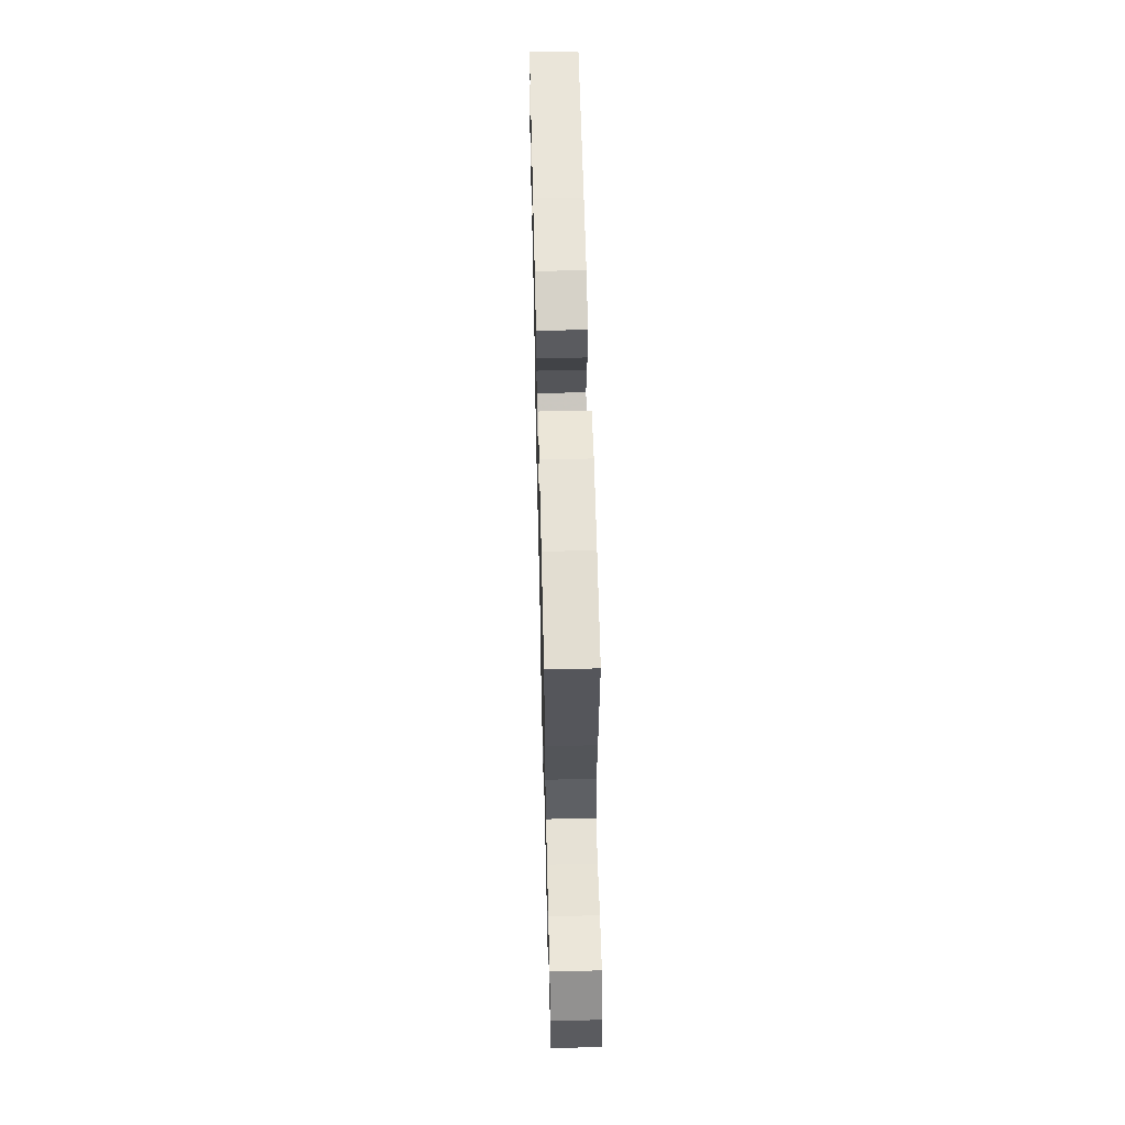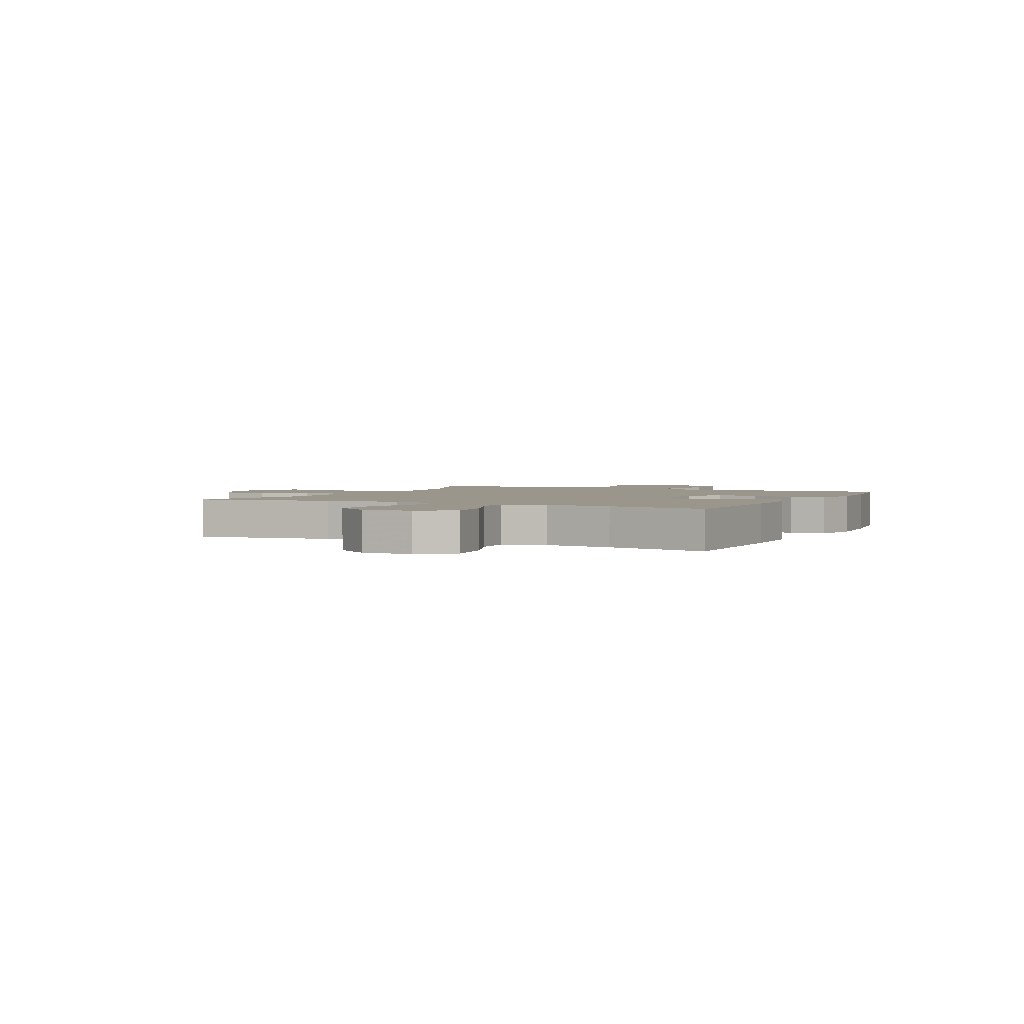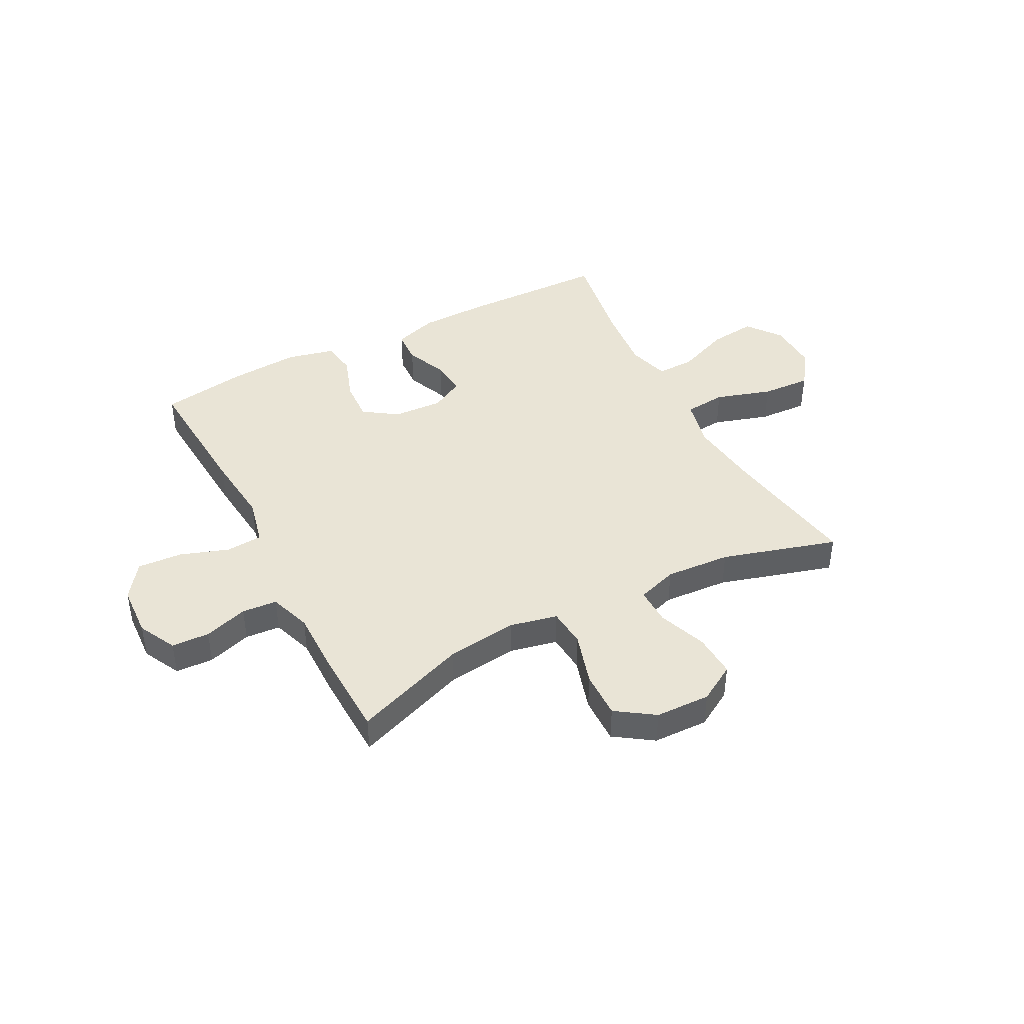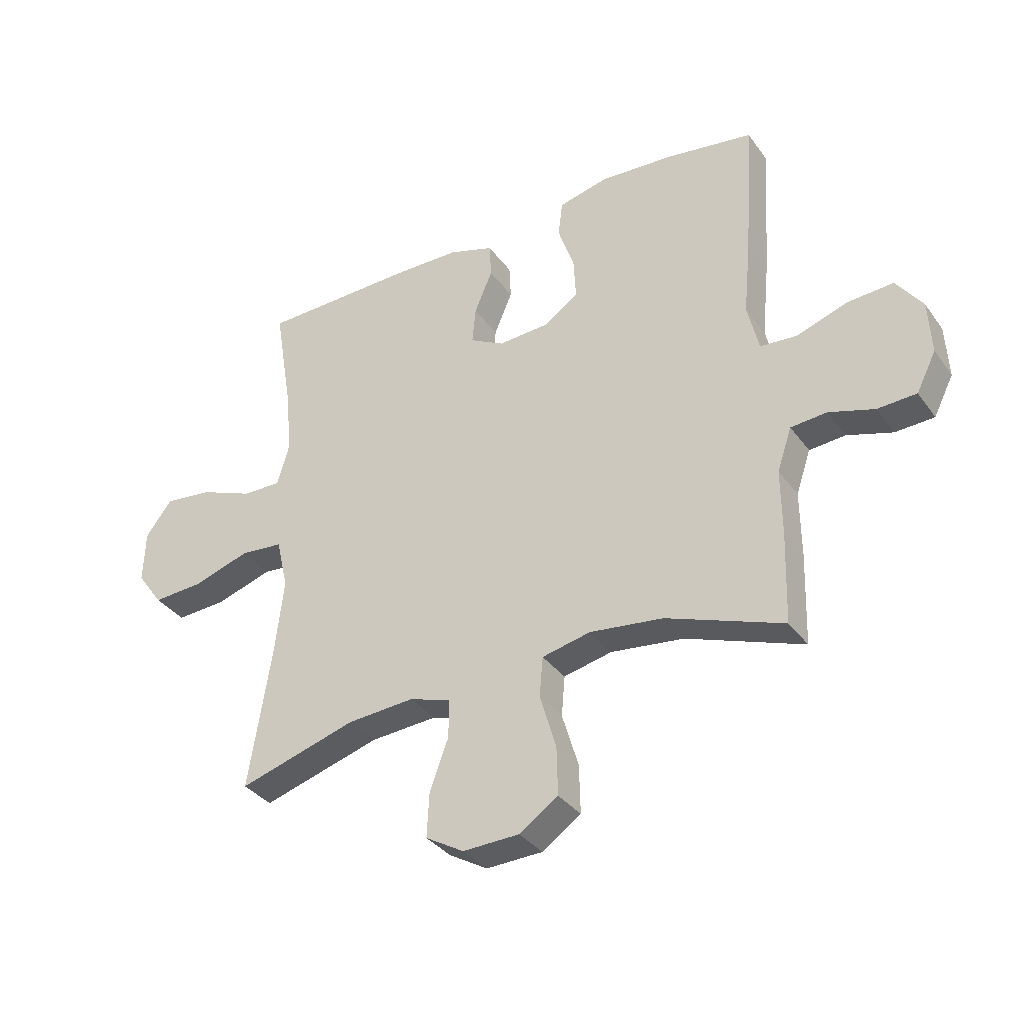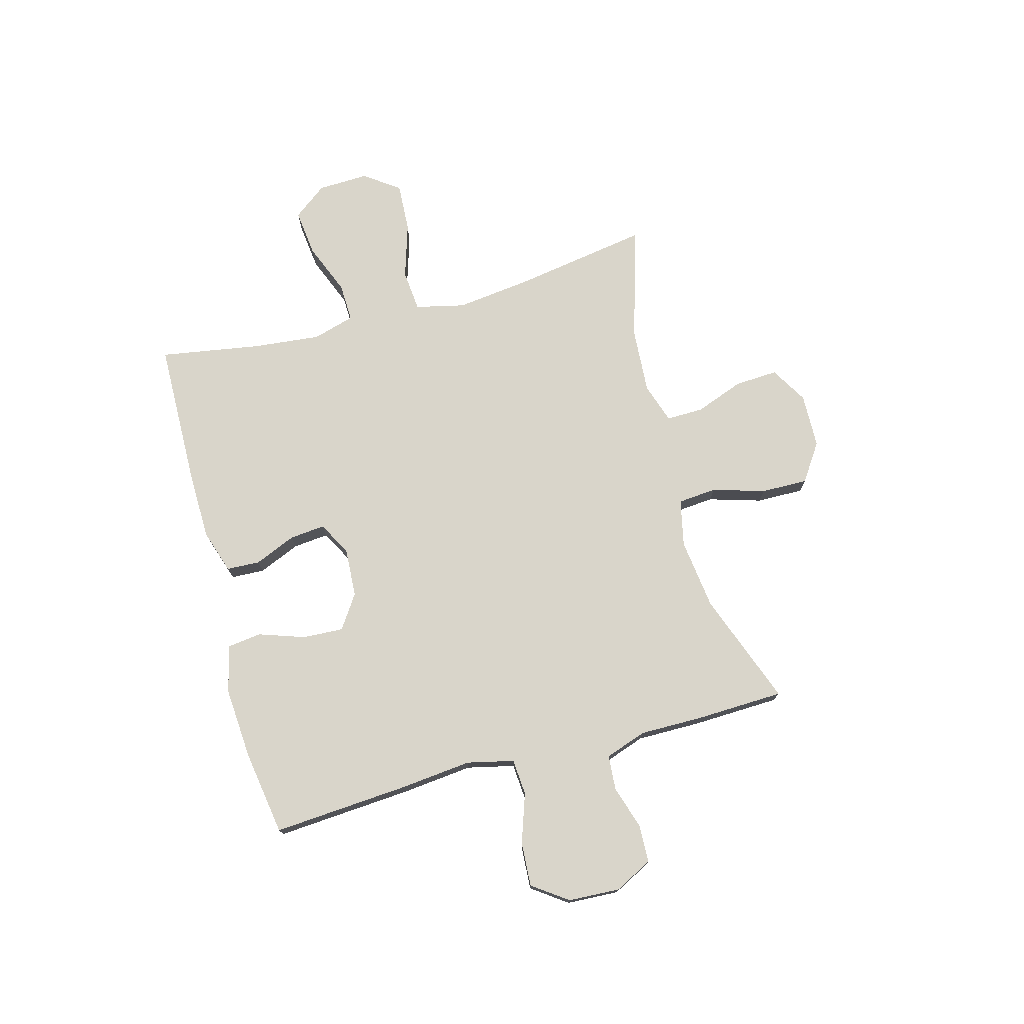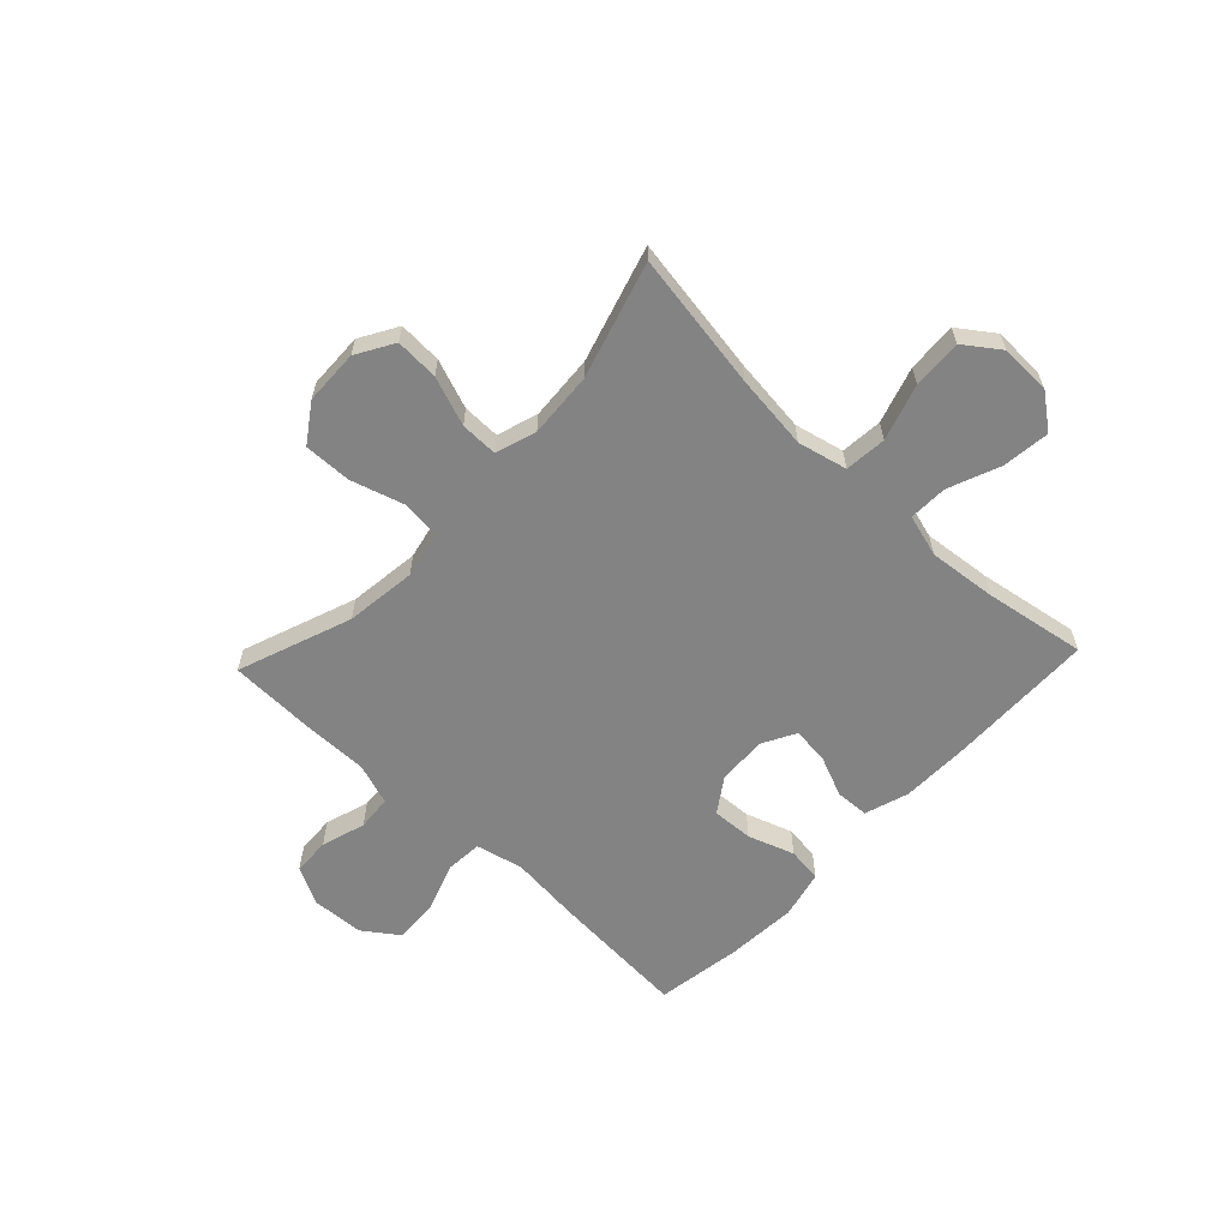
<metadata>
{"format":"obj","ext":"obj","renderer":"f3d","projection":"perspective","resolution":1024,"background":"white","views":[{"elev":59.8,"azim":88.6,"up":"+Z"},{"elev":2.4,"azim":-63.9,"up":"+Y"},{"elev":42.7,"azim":152.4,"up":"+Y"},{"elev":-34.8,"azim":30.9,"up":"+Z"},{"elev":74.6,"azim":74.7,"up":"+Y"},{"elev":-61.2,"azim":-133.4,"up":"+Y"}]}
</metadata>
<code>
v 0.5 0.07 -0.5
v 0.293 0.07 -0.424
v 0.163 0.07 -0.408
v 0.077 0.07 -0.427
v 0.071 0.07 -0.498
v 0.1 0.07 -0.594
v 0.102 0.07 -0.68
v 0.033 0.07 -0.727
v -0.067 0.07 -0.73
v -0.135 0.07 -0.69
v -0.131 0.07 -0.611
v -0.098 0.07 -0.522
v -0.097 0.07 -0.454
v -0.171 0.07 -0.43
v -0.29 0.07 -0.438
v -0.5 0.07 -0.5
v -0.46 0.07 -0.25
v -0.444 0.07 -0.114
v -0.465 0.07 -0.024
v -0.541 0.07 -0.017
v -0.643 0.07 -0.049
v -0.733 0.07 -0.054
v -0.779 0.07 0.01
v -0.776 0.07 0.103
v -0.729 0.07 0.165
v -0.643 0.07 0.155
v -0.548 0.07 0.117
v -0.478 0.07 0.115
v -0.456 0.07 0.192
v -0.469 0.07 0.316
v -0.5 0.07 0.5
v -0.23 0.07 0.506
v -0.107 0.07 0.504
v -0.027 0.07 0.478
v -0.024 0.07 0.417
v -0.056 0.07 0.341
v -0.062 0.07 0.276
v -0.001 0.07 0.243
v 0.089 0.07 0.248
v 0.151 0.07 0.29
v 0.147 0.07 0.365
v 0.118 0.07 0.449
v 0.126 0.07 0.512
v 0.214 0.07 0.533
v 0.345 0.07 0.524
v 0.5 0.07 0.5
v 0.483 0.07 0.25
v 0.47 0.07 0.119
v 0.49 0.07 0.033
v 0.556 0.07 0.028
v 0.646 0.07 0.059
v 0.727 0.07 0.064
v 0.773 0.07 0
v 0.778 0.07 -0.095
v 0.743 0.07 -0.164
v 0.674 0.07 -0.167
v 0.594 0.07 -0.142
v 0.53 0.07 -0.147
v 0.504 0.07 -0.223
v 0.505 0.07 -0.339
v 0.5 0 -0.5
v 0.293 0 -0.424
v 0.163 0 -0.408
v 0.077 0 -0.427
v 0.071 0 -0.498
v 0.1 0 -0.594
v 0.102 0 -0.68
v 0.033 0 -0.727
v -0.067 0 -0.73
v -0.135 0 -0.69
v -0.131 0 -0.611
v -0.098 0 -0.522
v -0.097 0 -0.454
v -0.171 0 -0.43
v -0.29 0 -0.438
v -0.5 0 -0.5
v -0.46 0 -0.25
v -0.444 0 -0.114
v -0.465 0 -0.024
v -0.541 0 -0.017
v -0.643 0 -0.049
v -0.733 0 -0.054
v -0.779 0 0.01
v -0.776 0 0.103
v -0.729 0 0.165
v -0.643 0 0.155
v -0.548 0 0.117
v -0.478 0 0.115
v -0.456 0 0.192
v -0.469 0 0.316
v -0.5 0 0.5
v -0.23 0 0.506
v -0.107 0 0.504
v -0.027 0 0.478
v -0.024 0 0.417
v -0.056 0 0.341
v -0.062 0 0.276
v -0.001 0 0.243
v 0.089 0 0.248
v 0.151 0 0.29
v 0.147 0 0.365
v 0.118 0 0.449
v 0.126 0 0.512
v 0.214 0 0.533
v 0.345 0 0.524
v 0.5 0 0.5
v 0.483 0 0.25
v 0.47 0 0.119
v 0.49 0 0.033
v 0.556 0 0.028
v 0.646 0 0.059
v 0.727 0 0.064
v 0.773 0 0
v 0.778 0 -0.095
v 0.743 0 -0.164
v 0.674 0 -0.167
v 0.594 0 -0.142
v 0.53 0 -0.147
v 0.504 0 -0.223
v 0.505 0 -0.339
f 59 60 1 2
f 58 59 2 3
f 54 55 56 57
f 54 57 58
f 53 54 58
f 50 51 52 53
f 49 50 53 58
f 48 49 58 3
f 41 42 43 44
f 40 41 44 45
f 33 34 35 36
f 33 36 37
f 30 31 32 33
f 29 30 33 37
f 28 29 37 38
f 24 25 26 27
f 24 27 28
f 23 24 28
f 20 21 22 23
f 19 20 23 28
f 18 19 28 38
f 15 16 17
f 14 15 17 18
f 13 14 18 38
f 9 10 11 12
f 5 6 7 8
f 4 5 8 9
f 47 48 3 4
f 40 45 46 47
f 39 40 47 4
f 12 13 38 39
f 4 9 12 39
f 62 61 120 119
f 63 62 119 118
f 117 116 115 114
f 118 117 114
f 118 114 113
f 113 112 111 110
f 118 113 110 109
f 63 118 109 108
f 104 103 102 101
f 105 104 101 100
f 96 95 94 93
f 97 96 93
f 93 92 91 90
f 97 93 90 89
f 98 97 89 88
f 87 86 85 84
f 88 87 84
f 88 84 83
f 83 82 81 80
f 88 83 80 79
f 98 88 79 78
f 77 76 75
f 78 77 75 74
f 98 78 74 73
f 72 71 70 69
f 68 67 66 65
f 69 68 65 64
f 64 63 108 107
f 107 106 105 100
f 64 107 100 99
f 99 98 73 72
f 99 72 69 64
f 1 61 62 2
f 2 62 63 3
f 3 63 64 4
f 4 64 65 5
f 5 65 66 6
f 6 66 67 7
f 7 67 68 8
f 8 68 69 9
f 9 69 70 10
f 10 70 71 11
f 11 71 72 12
f 12 72 73 13
f 13 73 74 14
f 14 74 75 15
f 15 75 76 16
f 16 76 77 17
f 17 77 78 18
f 18 78 79 19
f 19 79 80 20
f 20 80 81 21
f 21 81 82 22
f 22 82 83 23
f 23 83 84 24
f 24 84 85 25
f 25 85 86 26
f 26 86 87 27
f 27 87 88 28
f 28 88 89 29
f 29 89 90 30
f 30 90 91 31
f 31 91 92 32
f 32 92 93 33
f 33 93 94 34
f 34 94 95 35
f 35 95 96 36
f 36 96 97 37
f 37 97 98 38
f 38 98 99 39
f 39 99 100 40
f 40 100 101 41
f 41 101 102 42
f 42 102 103 43
f 43 103 104 44
f 44 104 105 45
f 45 105 106 46
f 46 106 107 47
f 47 107 108 48
f 48 108 109 49
f 49 109 110 50
f 50 110 111 51
f 51 111 112 52
f 52 112 113 53
f 53 113 114 54
f 54 114 115 55
f 55 115 116 56
f 56 116 117 57
f 57 117 118 58
f 58 118 119 59
f 59 119 120 60
f 60 120 61 1

</code>
